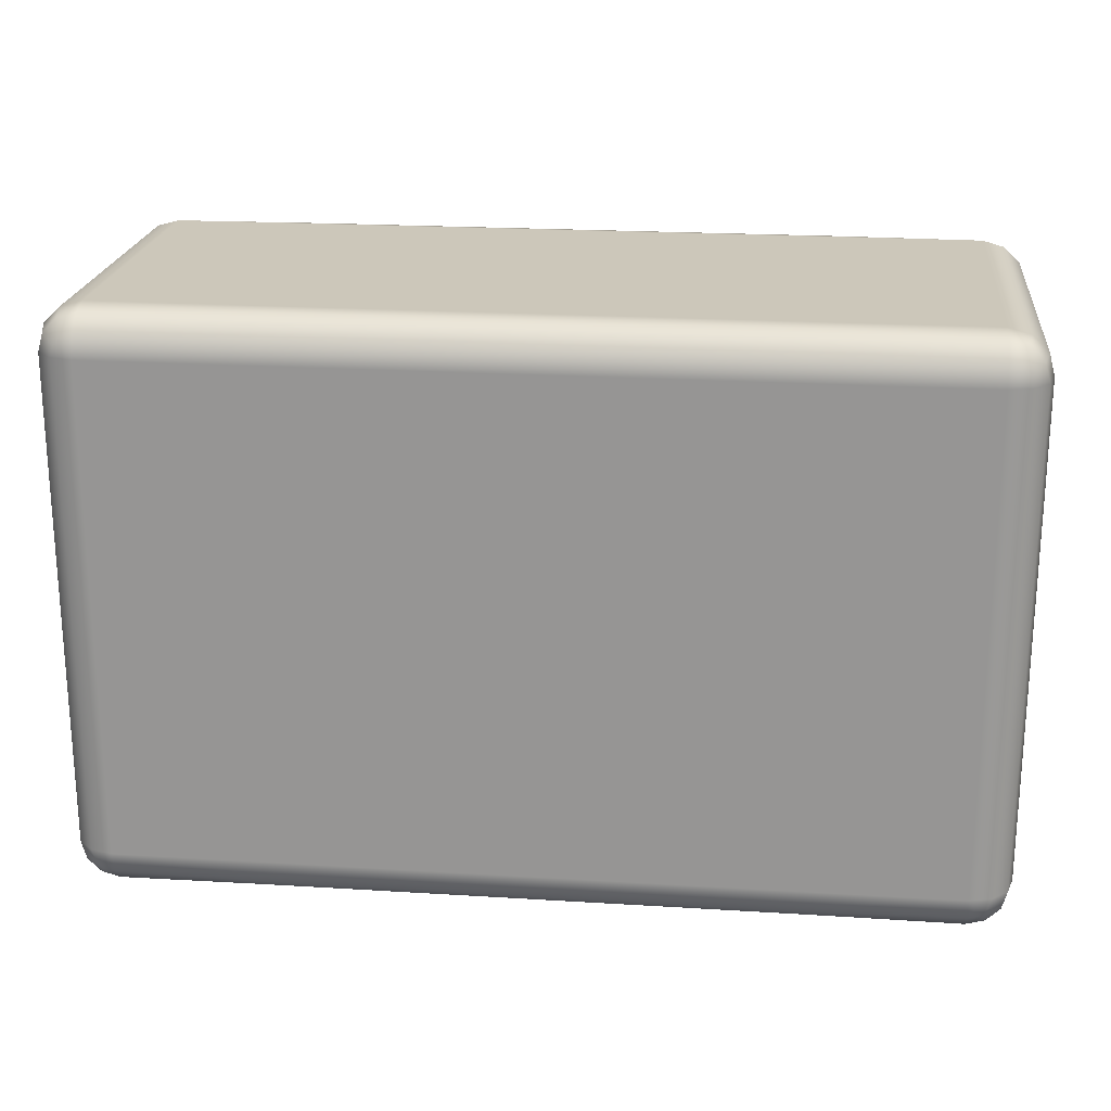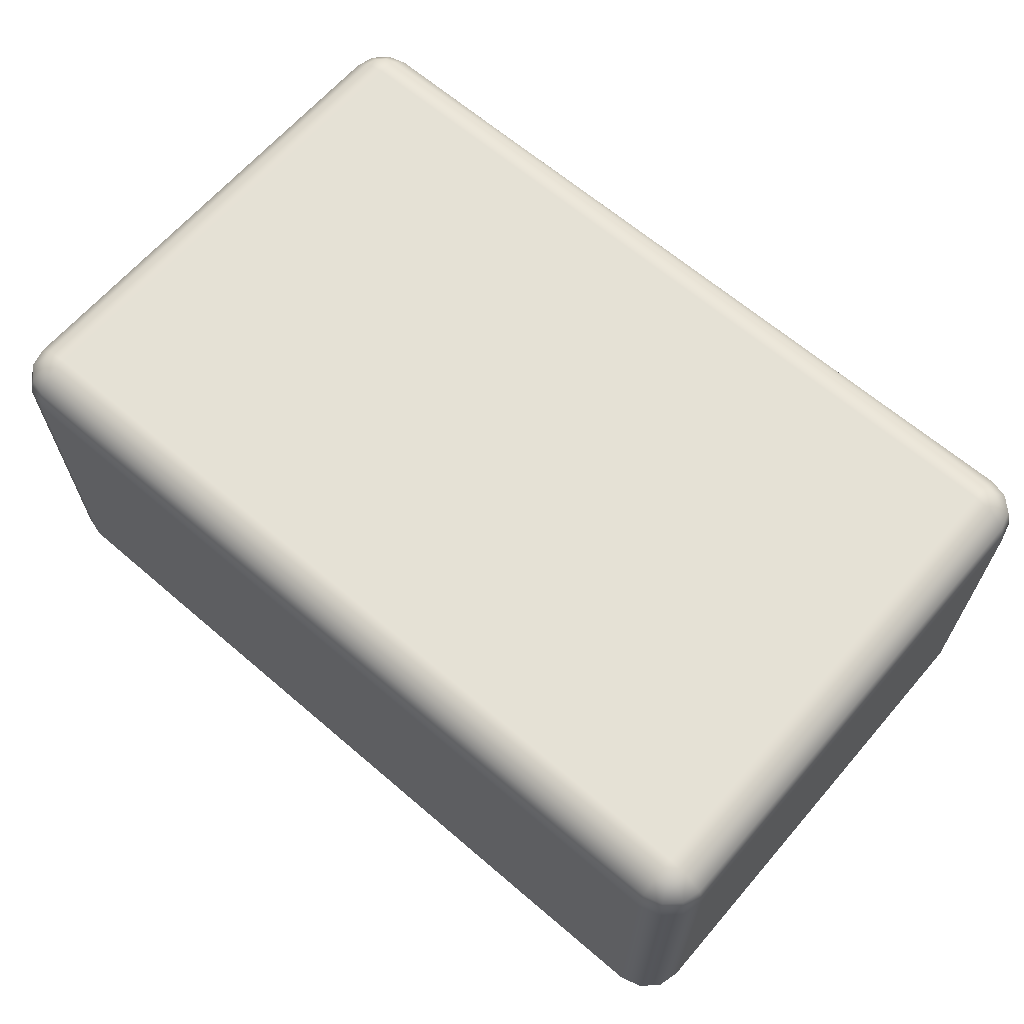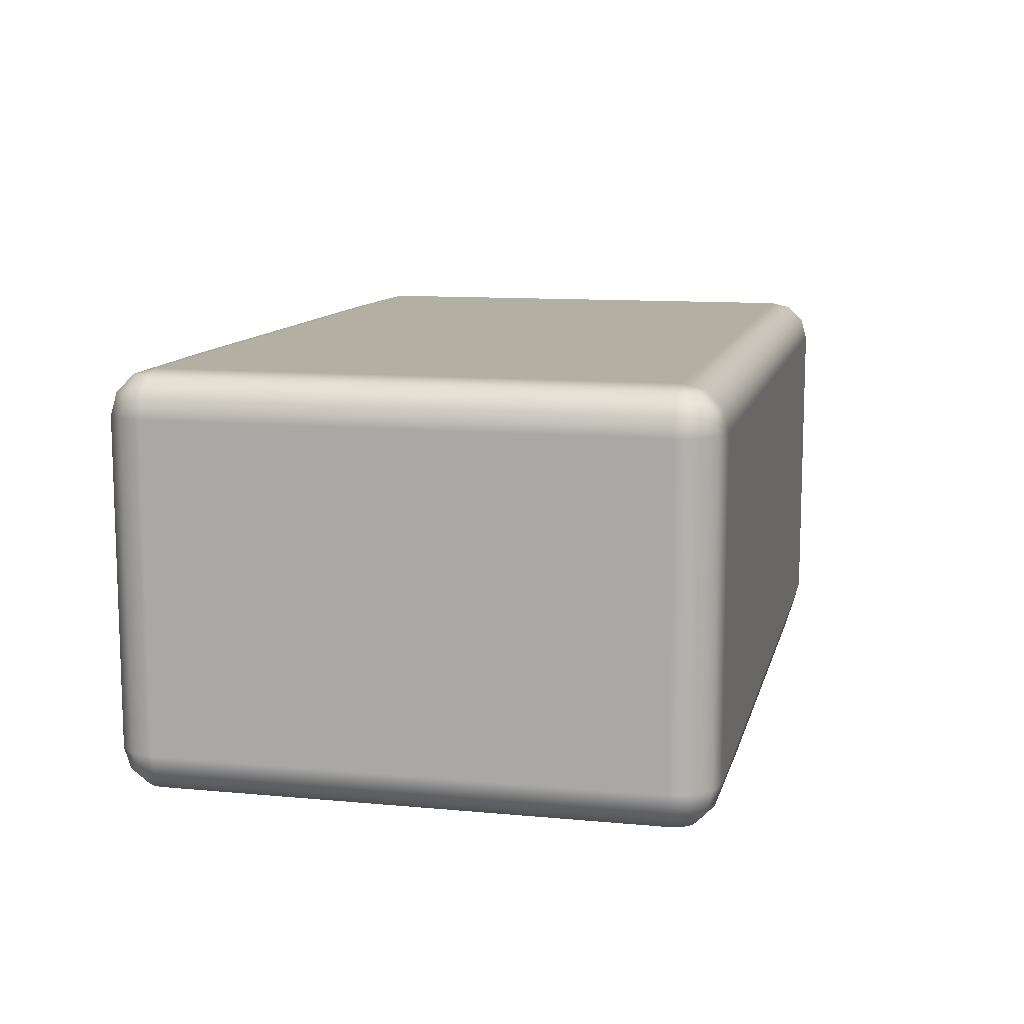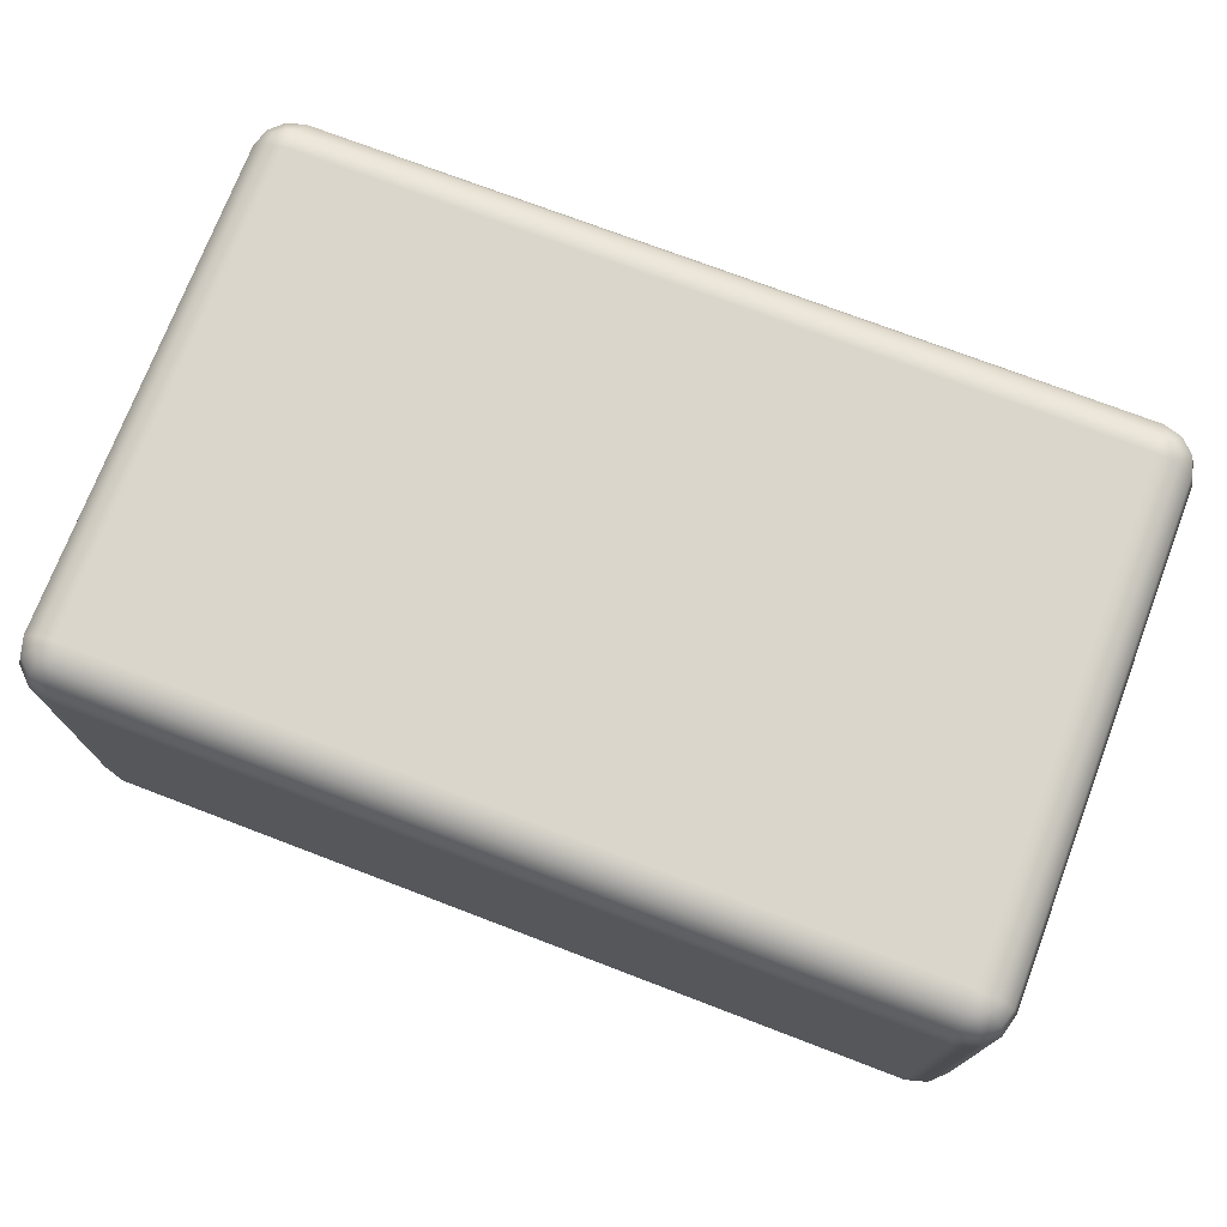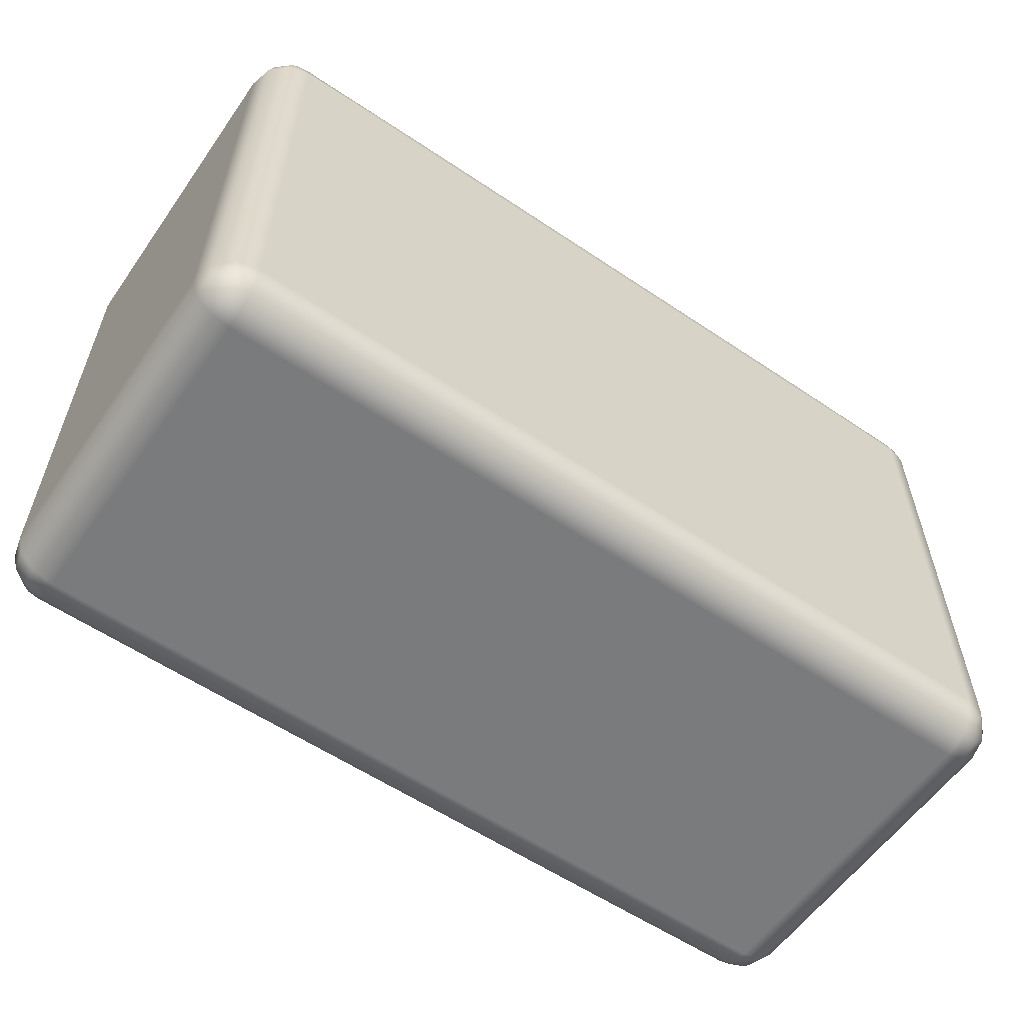
<metadata>
{"format":"obj","ext":"obj","renderer":"f3d","projection":"perspective","resolution":1024,"background":"white","views":[{"elev":21.3,"azim":-173.7,"up":"+Y"},{"elev":64.9,"azim":-139.2,"up":"+Z"},{"elev":11.1,"azim":103.0,"up":"+Z"},{"elev":73.8,"azim":-159.1,"up":"+Z"},{"elev":-58.3,"azim":-34.8,"up":"+Y"}]}
</metadata>
<code>
g Body1
v -0.04267 -0.0466 0.07755
v -0.04267 -0.04661 0.07752
v -0.04266 -0.04662 0.07749
v -0.04266 -0.04664 0.07747
v -0.04267 -0.04667 0.07745
v -0.04267 -0.0467 0.07745
v -0.0439 -0.0467 0.07745
v -0.0439 -0.04667 0.07745
v -0.0439 -0.04664 0.07747
v -0.0439 -0.04662 0.07749
v -0.0439 -0.04661 0.07752
v -0.0439 -0.0466 0.07755
v -0.04233 -0.0466 0.07755
v -0.04233 -0.04661 0.0775
v -0.04233 -0.04665 0.07746
v -0.04233 -0.0467 0.07745
v -0.04423 -0.0467 0.07745
v -0.04423 -0.04665 0.07746
v -0.04423 -0.04661 0.0775
v -0.04423 -0.0466 0.07755
v -0.04389 -0.04672 0.07745
v -0.0439 -0.04671 0.07745
v -0.0439 -0.04671 0.07745
v -0.04267 -0.04671 0.07745
v -0.04267 -0.04671 0.07745
v -0.04267 -0.04672 0.07745
v -0.04273 -0.04709 0.07745
v -0.04273 -0.04746 0.07745
v -0.04267 -0.04783 0.07745
v -0.04267 -0.04784 0.07745
v -0.04267 -0.04784 0.07745
v -0.04267 -0.04785 0.07745
v -0.0439 -0.04785 0.07745
v -0.0439 -0.04784 0.07745
v -0.0439 -0.04784 0.07745
v -0.04389 -0.04783 0.07745
v -0.04384 -0.04746 0.07745
v -0.04384 -0.04709 0.07745
v -0.04267 -0.0466 0.0783
v -0.04267 -0.0466 0.07829
v -0.04267 -0.0466 0.07828
v -0.04268 -0.0466 0.07827
v -0.04273 -0.0466 0.07804
v -0.04273 -0.0466 0.07781
v -0.04268 -0.0466 0.07758
v -0.04267 -0.0466 0.07757
v -0.04267 -0.0466 0.07756
v -0.04389 -0.0466 0.07756
v -0.04389 -0.0466 0.07757
v -0.04389 -0.0466 0.07758
v -0.04384 -0.0466 0.07781
v -0.04384 -0.0466 0.07804
v -0.04389 -0.0466 0.07827
v -0.04389 -0.0466 0.07828
v -0.04389 -0.0466 0.07829
v -0.0439 -0.0466 0.0783
v -0.04233 -0.0466 0.0783
v -0.04228 -0.04661 0.07755
v -0.04225 -0.04665 0.07755
v -0.04223 -0.0467 0.07755
v -0.04225 -0.0467 0.0775
v -0.04228 -0.0467 0.07746
v -0.04229 -0.04662 0.0775
v -0.04231 -0.04666 0.07746
v -0.04226 -0.04666 0.0775
v -0.04229 -0.04667 0.07746
v -0.04233 -0.04785 0.07745
v -0.04423 -0.04785 0.07745
v -0.04433 -0.0467 0.07755
v -0.04432 -0.04665 0.07755
v -0.04428 -0.04661 0.07755
v -0.04428 -0.0467 0.07746
v -0.04432 -0.0467 0.0775
v -0.04431 -0.04666 0.0775
v -0.04428 -0.04667 0.07746
v -0.04428 -0.04662 0.0775
v -0.04426 -0.04666 0.07746
v -0.04423 -0.0466 0.0783
v -0.0439 -0.04795 0.07755
v -0.0439 -0.04794 0.07752
v -0.0439 -0.04793 0.07749
v -0.0439 -0.04791 0.07747
v -0.0439 -0.04788 0.07745
v -0.04267 -0.04788 0.07745
v -0.04266 -0.04791 0.07747
v -0.04266 -0.04793 0.07749
v -0.04267 -0.04794 0.07752
v -0.04267 -0.04795 0.07755
v -0.04267 -0.0467 0.0784
v -0.04267 -0.04667 0.0784
v -0.04266 -0.04664 0.07838
v -0.04266 -0.04662 0.07836
v -0.04267 -0.04661 0.07833
v -0.0439 -0.04661 0.07833
v -0.0439 -0.04662 0.07836
v -0.0439 -0.04664 0.07838
v -0.0439 -0.04667 0.0784
v -0.0439 -0.0467 0.0784
v -0.04233 -0.0467 0.0784
v -0.04233 -0.04665 0.07839
v -0.04233 -0.04661 0.07835
v -0.04228 -0.04661 0.0783
v -0.04225 -0.04665 0.0783
v -0.04223 -0.0467 0.0783
v -0.04223 -0.04785 0.07755
v -0.04225 -0.04785 0.0775
v -0.04228 -0.04785 0.07746
v -0.04233 -0.0479 0.07746
v -0.04233 -0.04794 0.0775
v -0.04233 -0.04795 0.07755
v -0.04423 -0.04795 0.07755
v -0.04423 -0.04794 0.0775
v -0.04423 -0.0479 0.07746
v -0.04433 -0.04785 0.07755
v -0.04428 -0.04785 0.07746
v -0.04432 -0.04785 0.0775
v -0.04433 -0.0467 0.0783
v -0.04432 -0.04665 0.0783
v -0.04428 -0.04661 0.0783
v -0.04423 -0.04661 0.07835
v -0.04423 -0.04665 0.07839
v -0.04423 -0.0467 0.0784
v -0.04268 -0.04795 0.07827
v -0.04267 -0.04795 0.07828
v -0.04267 -0.04795 0.07829
v -0.04267 -0.04795 0.0783
v -0.0439 -0.04795 0.0783
v -0.04389 -0.04795 0.07829
v -0.04389 -0.04795 0.07828
v -0.04389 -0.04795 0.07827
v -0.04384 -0.04795 0.07804
v -0.04384 -0.04795 0.07781
v -0.04389 -0.04795 0.07758
v -0.04389 -0.04795 0.07757
v -0.04389 -0.04795 0.07756
v -0.04267 -0.04795 0.07756
v -0.04267 -0.04795 0.07757
v -0.04268 -0.04795 0.07758
v -0.04273 -0.04795 0.07781
v -0.04273 -0.04795 0.07804
v -0.0439 -0.04671 0.0784
v -0.0439 -0.04671 0.0784
v -0.04389 -0.04672 0.0784
v -0.04384 -0.04709 0.0784
v -0.04384 -0.04746 0.0784
v -0.04389 -0.04783 0.0784
v -0.0439 -0.04784 0.0784
v -0.0439 -0.04784 0.0784
v -0.0439 -0.04785 0.0784
v -0.04267 -0.04785 0.0784
v -0.04267 -0.04784 0.0784
v -0.04267 -0.04784 0.0784
v -0.04267 -0.04783 0.0784
v -0.04273 -0.04746 0.0784
v -0.04273 -0.04709 0.0784
v -0.04267 -0.04672 0.0784
v -0.04267 -0.04671 0.0784
v -0.04267 -0.04671 0.0784
v -0.04233 -0.04785 0.0784
v -0.04228 -0.0467 0.07839
v -0.04225 -0.0467 0.07835
v -0.04226 -0.04666 0.07835
v -0.04229 -0.04667 0.07839
v -0.04229 -0.04662 0.07835
v -0.04231 -0.04666 0.07839
v -0.04223 -0.04785 0.0783
v -0.04225 -0.0479 0.07755
v -0.04228 -0.04794 0.07755
v -0.04231 -0.04789 0.07746
v -0.04229 -0.04792 0.0775
v -0.04226 -0.04789 0.0775
v -0.04229 -0.04787 0.07746
v -0.04233 -0.04795 0.0783
v -0.04423 -0.04795 0.0783
v -0.04428 -0.04794 0.07755
v -0.04432 -0.0479 0.07755
v -0.04428 -0.04787 0.07746
v -0.04431 -0.04789 0.0775
v -0.04428 -0.04792 0.0775
v -0.04426 -0.04789 0.07746
v -0.04433 -0.04785 0.0783
v -0.04432 -0.0467 0.07835
v -0.04428 -0.0467 0.07839
v -0.04428 -0.04667 0.07839
v -0.04431 -0.04666 0.07835
v -0.04428 -0.04662 0.07835
v -0.04426 -0.04666 0.07839
v -0.04423 -0.04785 0.0784
v -0.04267 -0.04794 0.07833
v -0.04266 -0.04793 0.07836
v -0.04266 -0.04791 0.07838
v -0.04267 -0.04788 0.0784
v -0.0439 -0.04788 0.07839
v -0.0439 -0.04791 0.07838
v -0.0439 -0.04793 0.07836
v -0.0439 -0.04794 0.07833
v -0.04233 -0.04794 0.07835
v -0.04233 -0.0479 0.07839
v -0.04228 -0.04785 0.07839
v -0.04225 -0.04785 0.07835
v -0.04225 -0.0479 0.0783
v -0.04228 -0.04794 0.0783
v -0.04423 -0.0479 0.07839
v -0.04423 -0.04794 0.07835
v -0.04428 -0.04794 0.0783
v -0.04432 -0.0479 0.0783
v -0.04432 -0.04785 0.07835
v -0.04428 -0.04785 0.07839
v -0.04229 -0.04792 0.07835
v -0.04231 -0.04789 0.07839
v -0.04226 -0.04789 0.07835
v -0.04229 -0.04787 0.07839
v -0.04431 -0.04789 0.07835
v -0.04428 -0.04787 0.07839
v -0.04428 -0.04792 0.07835
v -0.04426 -0.04789 0.07839
f 1 2 12
f 12 2 11
f 11 2 10
f 10 2 3
f 10 3 9
f 9 3 4
f 9 4 8
f 8 4 5
f 8 5 6
f 6 7 8
f 6 5 16
f 16 5 15
f 15 5 4
f 15 4 3
f 15 3 14
f 14 3 2
f 14 2 13
f 13 2 1
f 12 11 20
f 20 11 19
f 19 11 10
f 19 10 18
f 18 10 9
f 18 9 8
f 7 17 8
f 8 17 18
f 22 23 21
f 21 23 7
f 21 7 6
f 21 6 26
f 26 6 24
f 26 24 25
f 26 27 21
f 21 27 38
f 38 27 37
f 37 27 28
f 37 28 36
f 36 28 29
f 36 29 32
f 32 29 31
f 31 29 30
f 32 33 36
f 36 33 34
f 36 34 35
f 40 53 39
f 39 53 54
f 39 54 55
f 40 41 53
f 53 41 42
f 53 42 52
f 52 42 43
f 52 43 51
f 51 43 44
f 51 44 50
f 50 44 45
f 50 45 49
f 49 45 48
f 48 45 12
f 12 45 46
f 12 46 47
f 47 1 12
f 55 56 39
f 43 42 57
f 57 42 41
f 57 41 40
f 40 39 57
f 57 13 43
f 43 13 44
f 44 13 45
f 45 13 46
f 46 13 47
f 47 13 1
f 16 15 64
f 64 15 14
f 64 14 63
f 63 14 13
f 63 13 58
f 63 58 65
f 65 58 59
f 65 59 61
f 61 59 60
f 61 62 65
f 65 62 66
f 65 66 63
f 63 66 64
f 62 16 66
f 66 16 64
f 27 26 16
f 16 26 25
f 16 25 24
f 24 6 16
f 27 16 28
f 28 16 67
f 28 67 29
f 29 67 30
f 30 67 31
f 31 67 32
f 7 23 17
f 17 23 22
f 17 22 21
f 21 38 17
f 17 38 37
f 17 37 68
f 68 37 36
f 68 36 35
f 35 34 68
f 68 34 33
f 73 69 74
f 74 69 70
f 74 70 76
f 76 70 71
f 76 71 19
f 19 71 20
f 19 18 76
f 76 18 77
f 76 77 74
f 74 77 75
f 74 75 73
f 73 75 72
f 72 75 17
f 18 17 77
f 77 17 75
f 51 50 20
f 20 50 49
f 20 49 48
f 48 12 20
f 20 78 51
f 51 78 52
f 52 78 53
f 53 78 54
f 54 78 55
f 55 78 56
f 79 80 88
f 88 80 87
f 87 80 86
f 86 80 81
f 86 81 85
f 85 81 82
f 85 82 84
f 84 82 83
f 84 83 32
f 32 83 33
f 89 90 98
f 98 90 97
f 97 90 91
f 97 91 96
f 96 91 95
f 95 91 92
f 95 92 94
f 94 92 93
f 94 93 39
f 39 56 94
f 39 93 57
f 57 93 101
f 101 93 92
f 101 92 100
f 100 92 91
f 100 91 90
f 89 99 90
f 90 99 100
f 104 60 103
f 103 60 59
f 103 59 102
f 102 59 58
f 102 58 57
f 57 58 13
f 67 16 107
f 107 16 62
f 107 62 106
f 106 62 61
f 106 61 105
f 105 61 60
f 88 87 110
f 110 87 109
f 109 87 86
f 109 86 108
f 108 86 85
f 108 85 84
f 32 67 84
f 84 67 108
f 33 83 68
f 68 83 113
f 113 83 82
f 113 82 81
f 113 81 112
f 112 81 80
f 112 80 111
f 111 80 79
f 114 69 116
f 116 69 73
f 116 73 115
f 115 73 72
f 115 72 68
f 68 72 17
f 78 20 119
f 119 20 71
f 119 71 118
f 118 71 70
f 118 70 117
f 117 70 69
f 98 97 122
f 122 97 121
f 121 97 96
f 121 96 95
f 121 95 120
f 120 95 94
f 120 94 78
f 78 94 56
f 124 130 123
f 123 130 131
f 123 131 140
f 140 131 132
f 140 132 139
f 139 132 133
f 139 133 138
f 138 133 134
f 138 134 135
f 124 125 130
f 130 125 129
f 129 125 128
f 128 125 127
f 127 125 126
f 135 79 138
f 138 79 137
f 137 79 136
f 136 79 88
f 89 98 143
f 143 98 141
f 143 141 142
f 144 155 143
f 143 155 156
f 143 156 89
f 89 156 158
f 158 156 157
f 155 144 154
f 154 144 145
f 154 145 146
f 147 148 146
f 146 148 149
f 146 149 150
f 146 150 153
f 153 150 151
f 153 151 152
f 153 154 146
f 89 158 99
f 99 158 157
f 99 157 156
f 156 155 99
f 99 155 154
f 99 154 159
f 159 154 153
f 159 153 152
f 152 151 159
f 159 151 150
f 99 160 163
f 163 160 161
f 163 161 162
f 162 161 104
f 162 104 103
f 162 103 164
f 164 103 102
f 164 102 101
f 101 102 57
f 101 100 164
f 164 100 165
f 164 165 162
f 162 165 163
f 100 99 165
f 165 99 163
f 60 104 105
f 105 104 166
f 110 109 168
f 168 109 170
f 168 170 167
f 167 170 171
f 167 171 105
f 105 171 106
f 106 171 172
f 106 172 107
f 107 172 67
f 109 108 170
f 170 108 169
f 170 169 171
f 171 169 172
f 108 67 169
f 169 67 172
f 126 125 173
f 173 125 124
f 173 124 123
f 123 140 173
f 173 140 110
f 110 140 139
f 110 139 138
f 138 137 110
f 110 137 136
f 110 136 88
f 79 135 111
f 111 135 134
f 111 134 133
f 133 132 111
f 111 132 174
f 174 132 131
f 174 131 130
f 130 129 174
f 174 129 128
f 174 128 127
f 114 116 176
f 176 116 178
f 176 178 175
f 175 178 179
f 175 179 111
f 111 179 112
f 112 179 180
f 112 180 113
f 113 180 68
f 116 115 178
f 178 115 177
f 178 177 179
f 179 177 180
f 115 68 177
f 177 68 180
f 114 181 69
f 69 181 117
f 117 182 118
f 118 182 185
f 118 185 119
f 119 185 186
f 119 186 78
f 78 186 120
f 120 186 187
f 120 187 121
f 121 187 122
f 182 183 185
f 185 183 184
f 185 184 186
f 186 184 187
f 183 122 184
f 184 122 187
f 144 143 122
f 122 143 142
f 122 142 141
f 141 98 122
f 144 122 145
f 145 122 188
f 145 188 146
f 146 188 147
f 147 188 148
f 148 188 149
f 127 126 196
f 196 126 189
f 196 189 195
f 195 189 190
f 195 190 194
f 194 190 191
f 194 191 193
f 193 191 192
f 193 192 149
f 149 192 150
f 150 192 159
f 159 192 198
f 198 192 191
f 198 191 190
f 198 190 197
f 197 190 189
f 197 189 173
f 173 189 126
f 166 104 200
f 200 104 161
f 200 161 199
f 199 161 160
f 199 160 159
f 159 160 99
f 173 110 202
f 202 110 168
f 202 168 201
f 201 168 167
f 201 167 166
f 166 167 105
f 127 196 174
f 174 196 204
f 204 196 195
f 204 195 194
f 204 194 203
f 203 194 193
f 203 193 188
f 188 193 149
f 181 114 206
f 206 114 176
f 206 176 205
f 205 176 175
f 205 175 174
f 174 175 111
f 188 122 208
f 208 122 183
f 208 183 207
f 207 183 182
f 207 182 181
f 181 182 117
f 197 173 209
f 209 173 202
f 209 202 211
f 211 202 201
f 211 201 200
f 200 201 166
f 200 199 211
f 211 199 212
f 211 212 209
f 209 212 210
f 209 210 197
f 197 210 198
f 198 210 159
f 199 159 212
f 212 159 210
f 207 181 213
f 213 181 206
f 213 206 215
f 215 206 205
f 215 205 204
f 204 205 174
f 204 203 215
f 215 203 216
f 215 216 213
f 213 216 214
f 213 214 207
f 207 214 208
f 208 214 188
f 203 188 216
f 216 188 214

</code>
